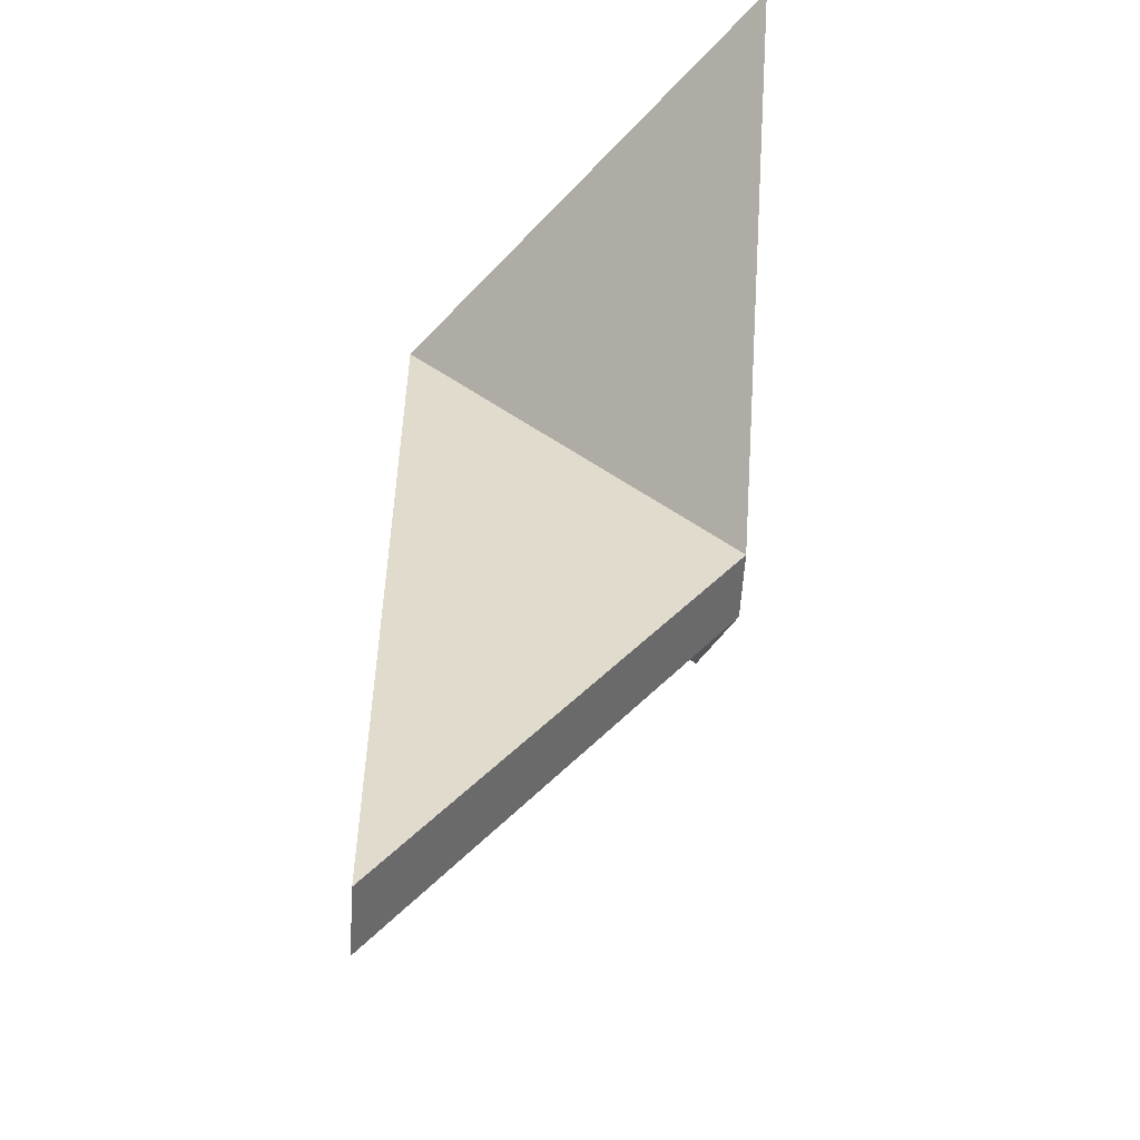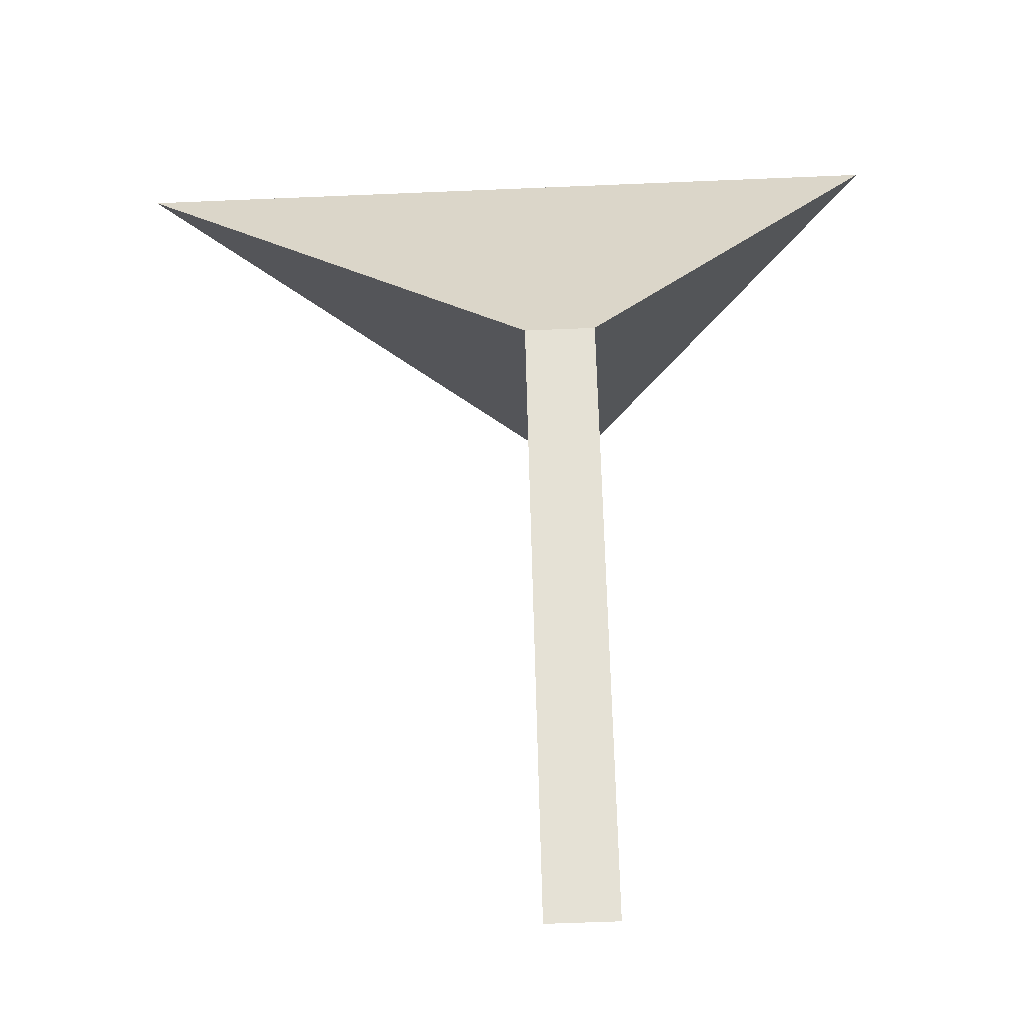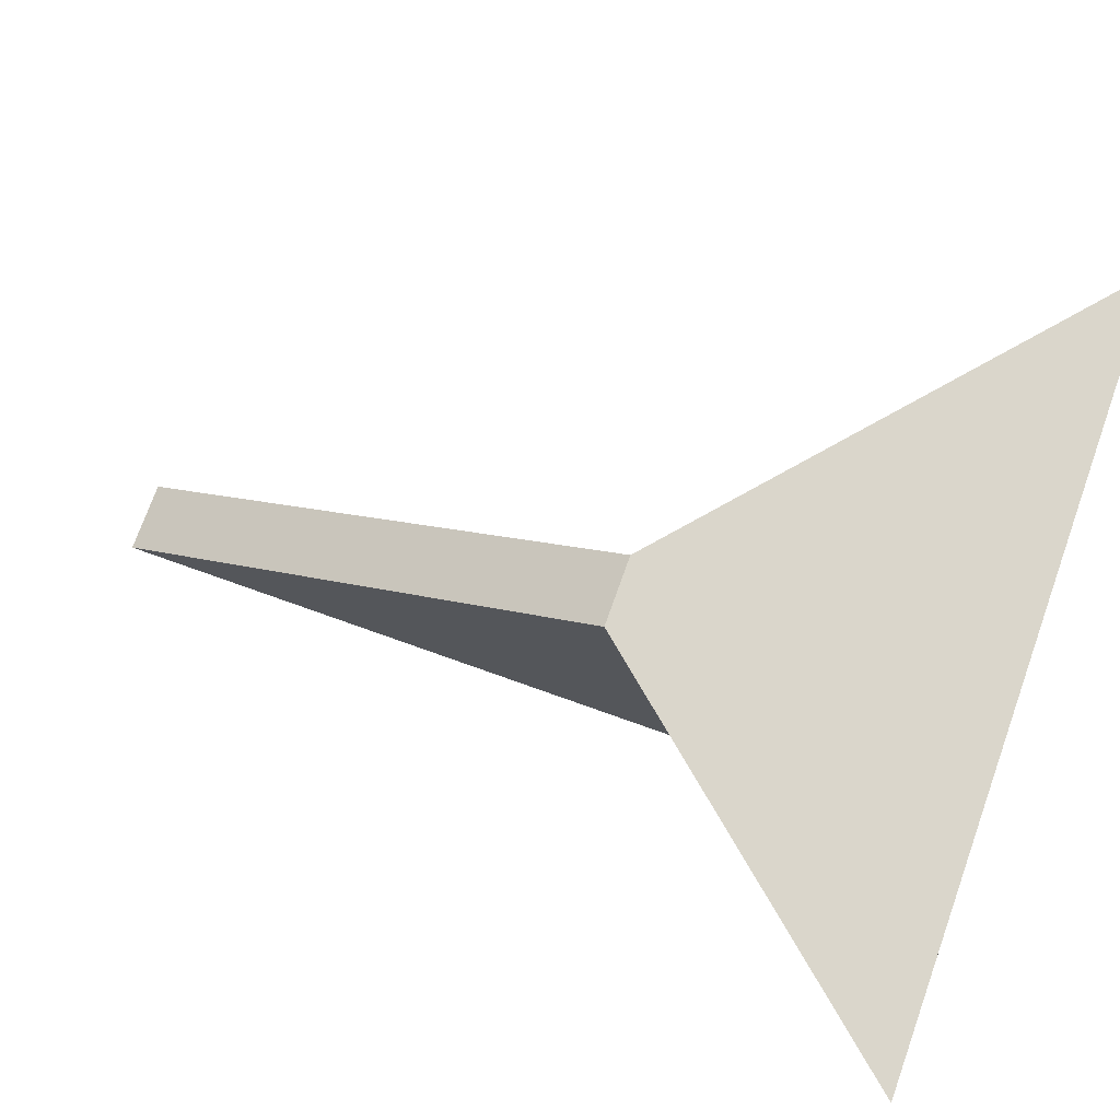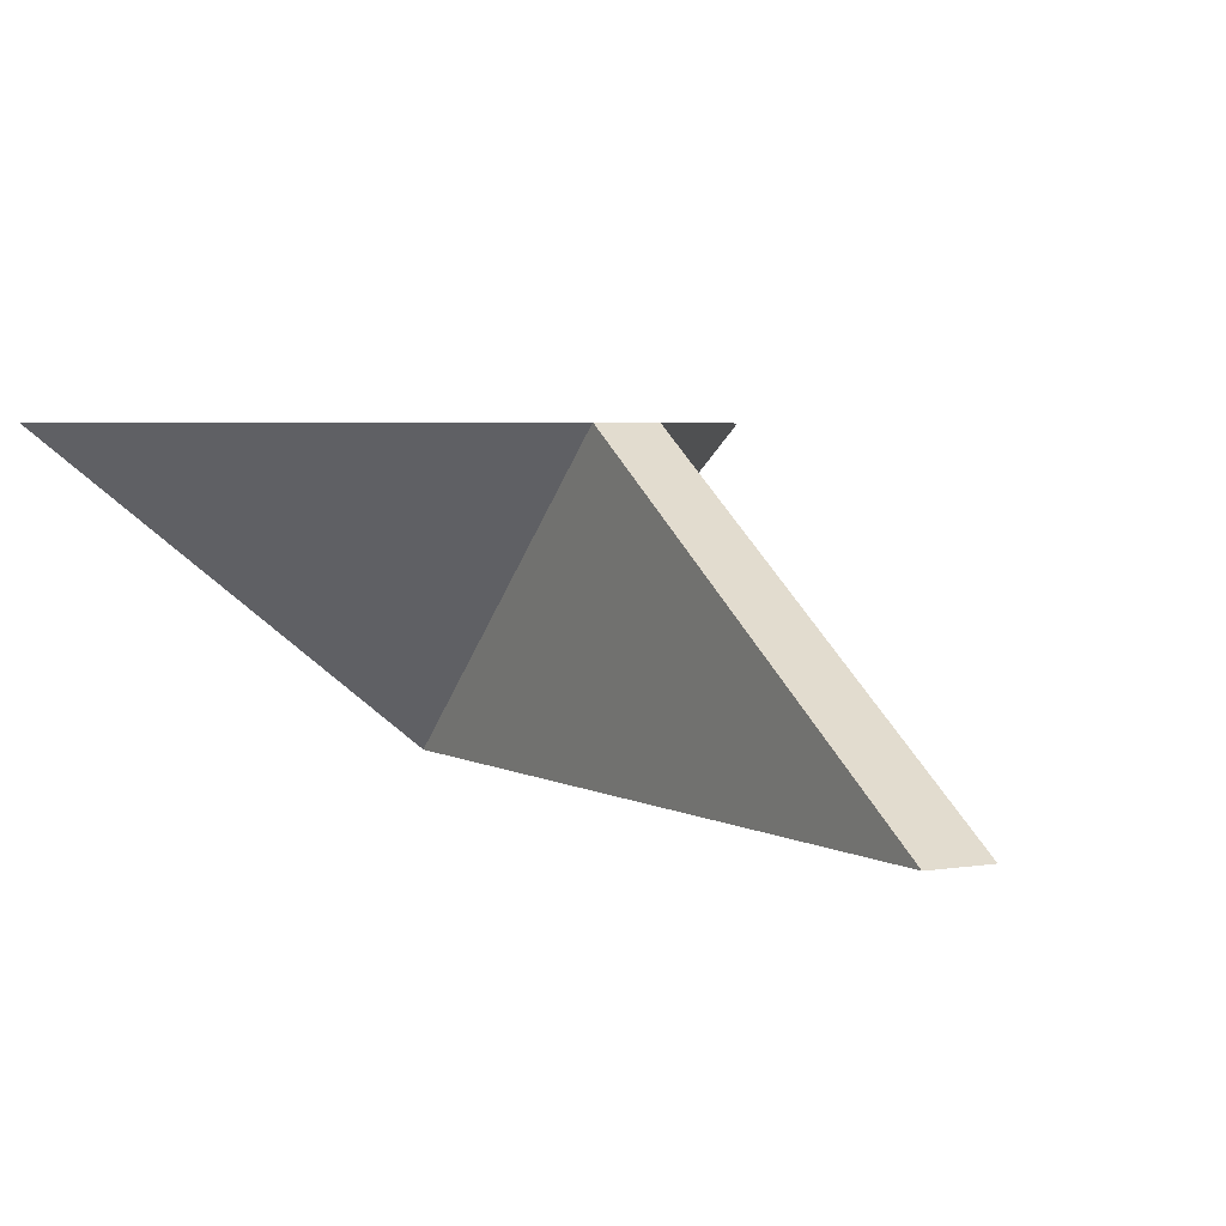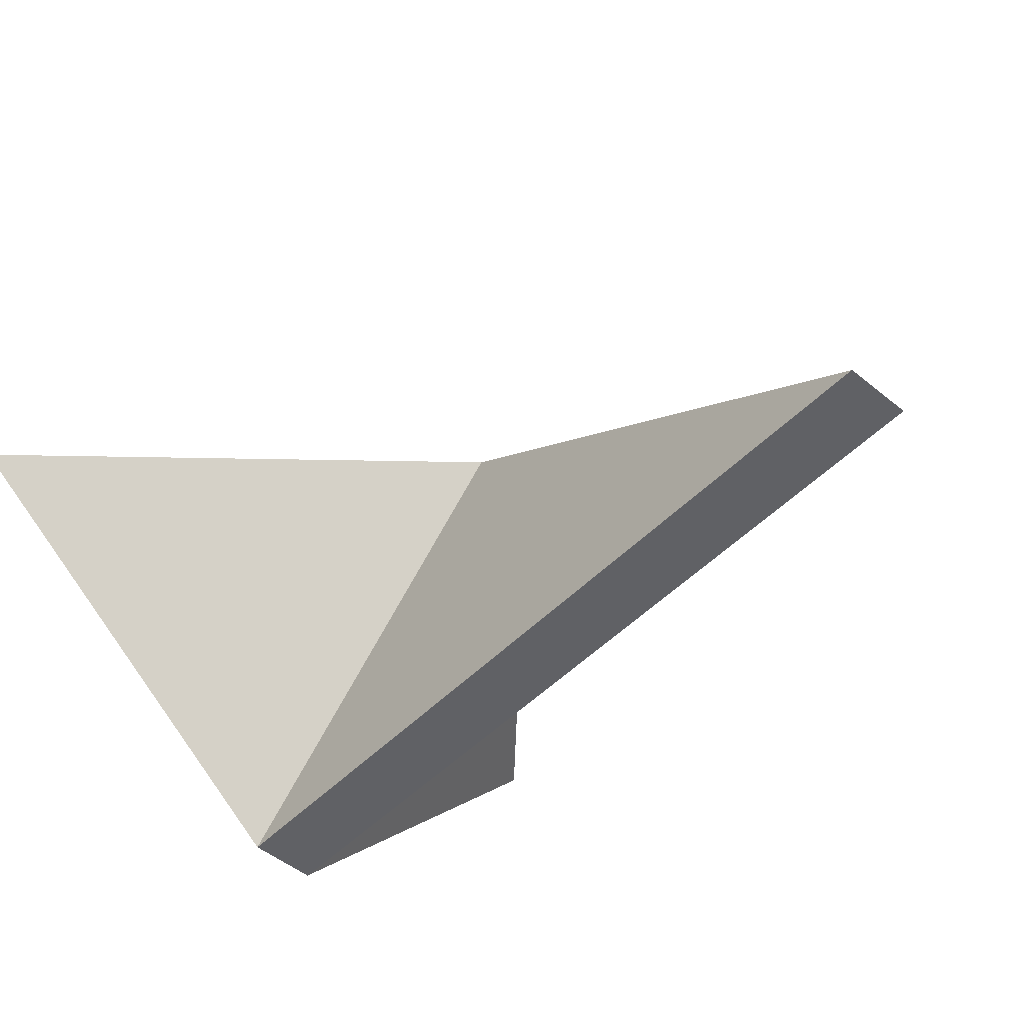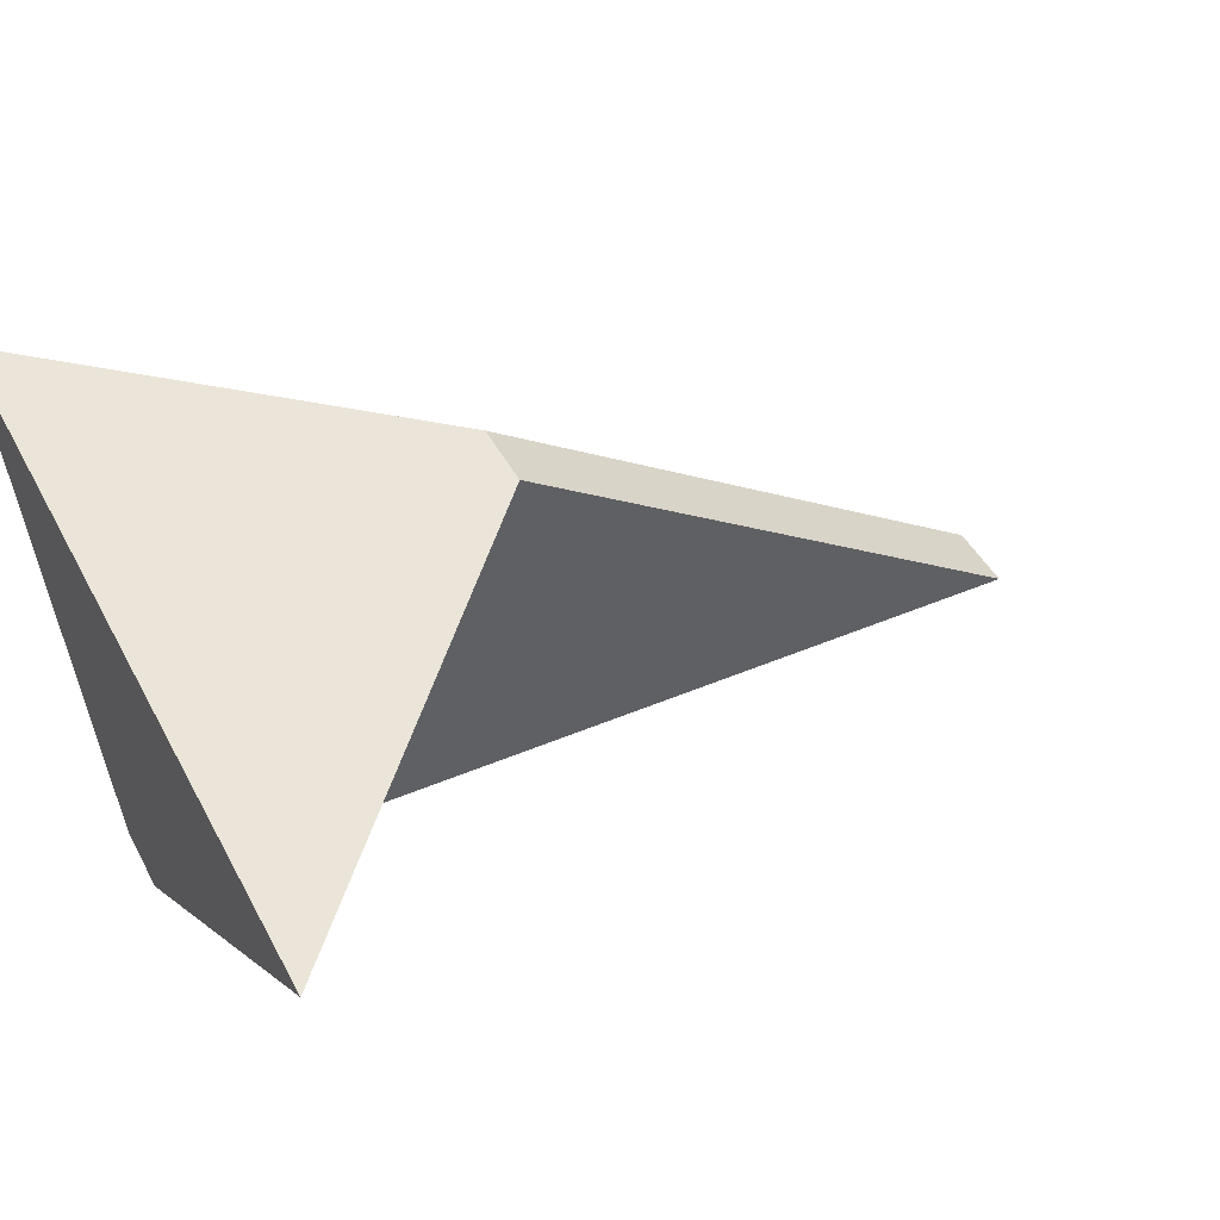
<metadata>
{"format":"obj","ext":"obj","renderer":"f3d","projection":"perspective","resolution":1024,"background":"white","views":[{"elev":-57.3,"azim":86.5,"up":"+Z"},{"elev":-59.2,"azim":-177.5,"up":"+Z"},{"elev":73.8,"azim":-70.3,"up":"+Y"},{"elev":3.9,"azim":150.9,"up":"+Y"},{"elev":-49.7,"azim":137.9,"up":"+Y"},{"elev":44.7,"azim":63.6,"up":"+Y"}]}
</metadata>
<code>
o Cube
v 1 4.771 -16.8
v 1 -4.771 -31.37
v 12.93 4.771 -6.452
v 1 -4.771 -6.452
v -1 4.771 -16.8
v -1 -4.771 -31.37
v -9.769 4.771 -6.452
v -1 -4.771 -6.452
f 1 7 3
f 4 7 8
f 8 5 6
f 2 8 6
f 1 4 2
f 5 2 6
f 1 5 7
f 4 3 7
f 8 7 5
f 2 4 8
f 1 3 4
f 5 1 2

</code>
